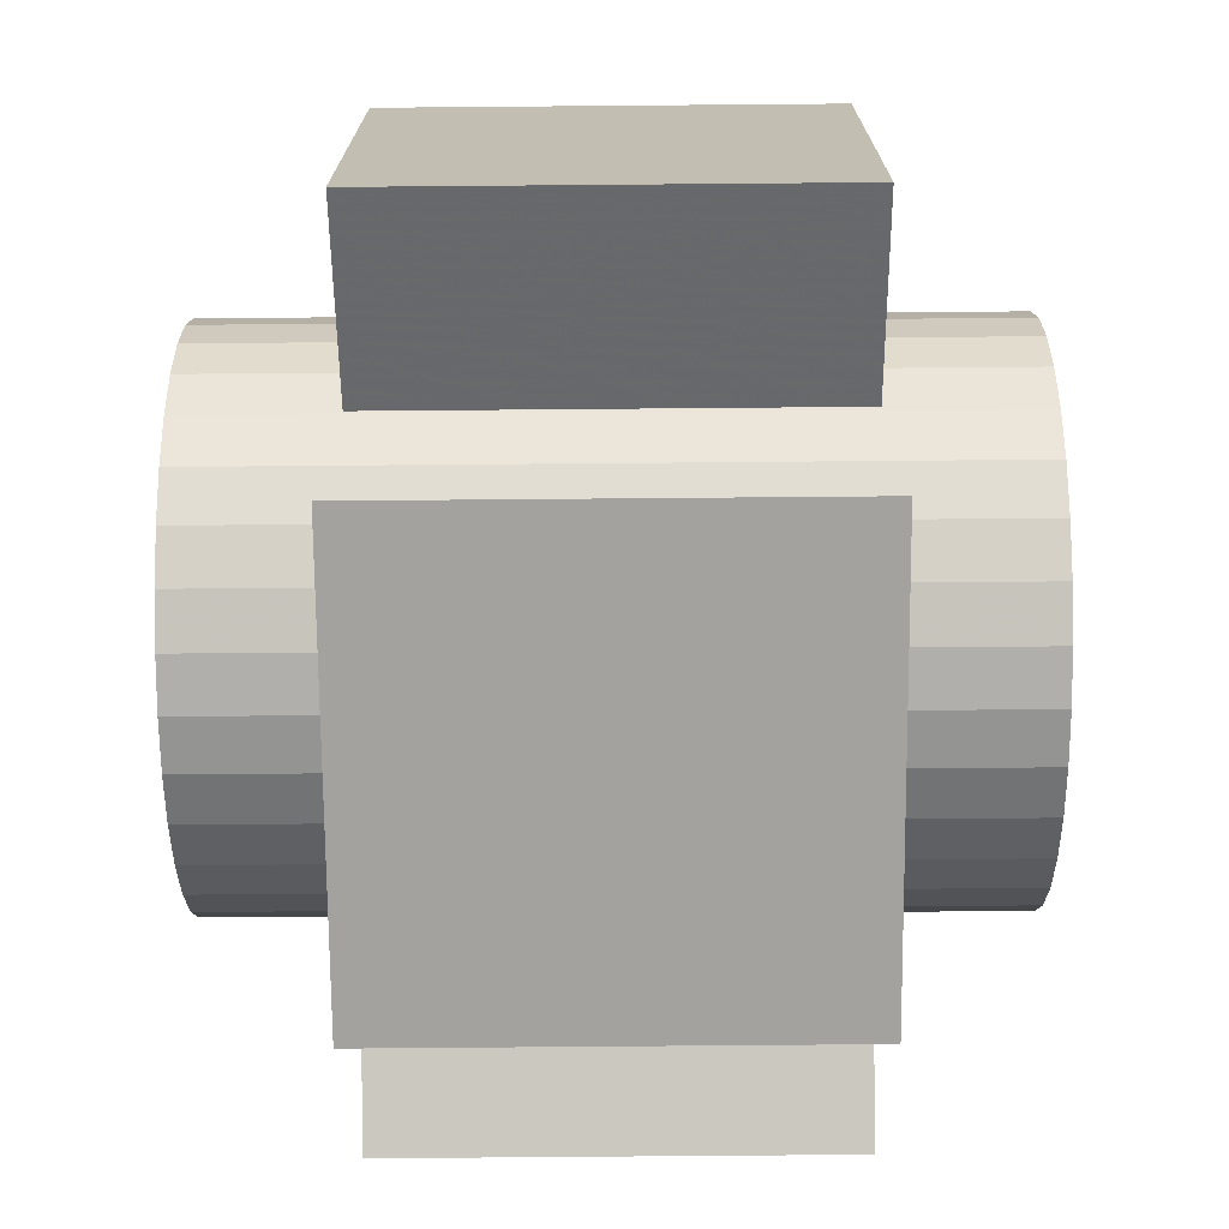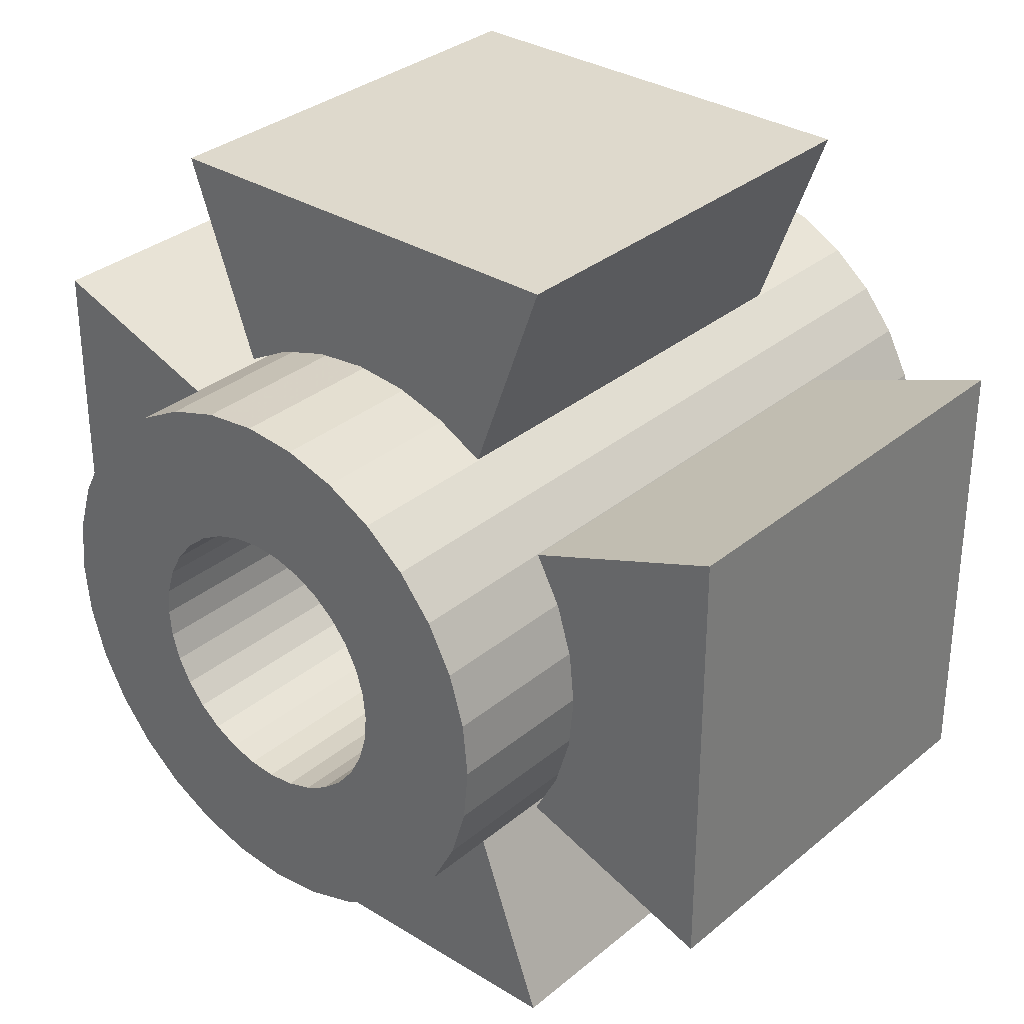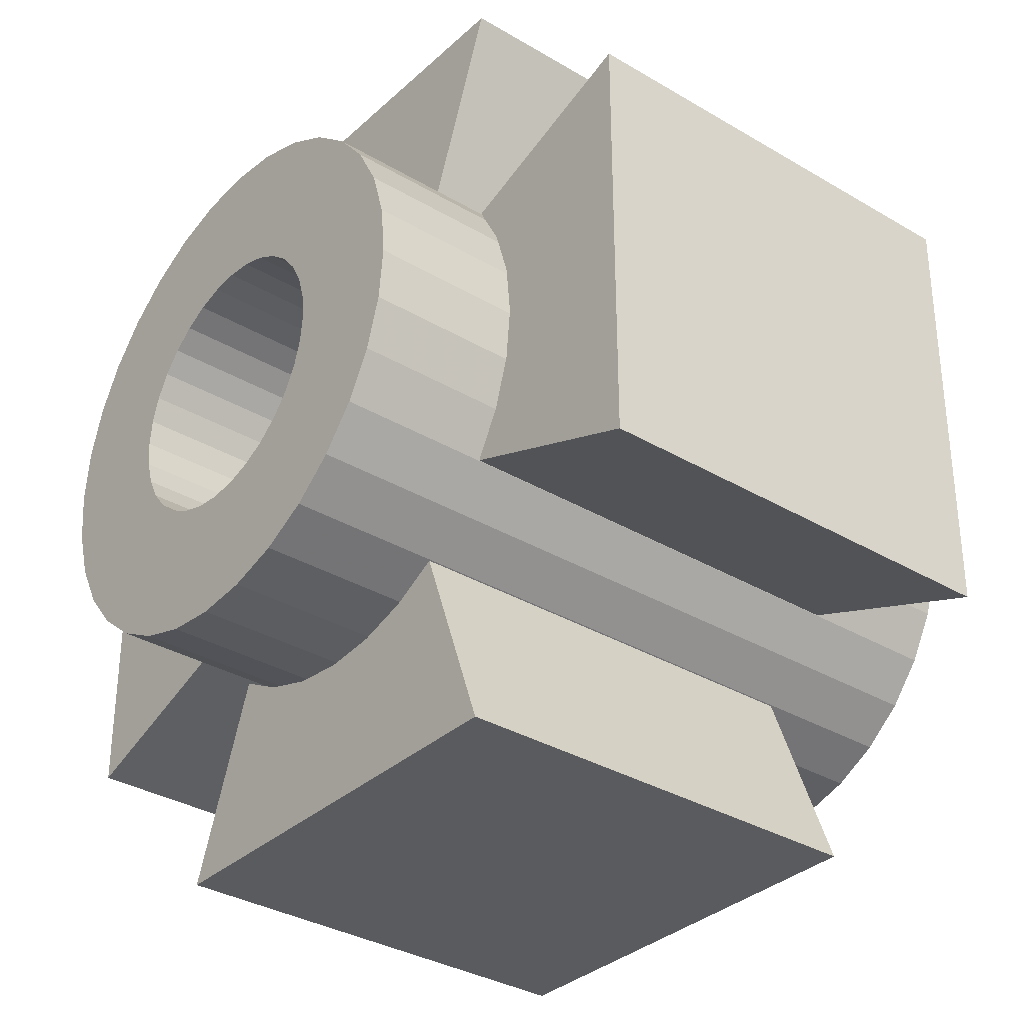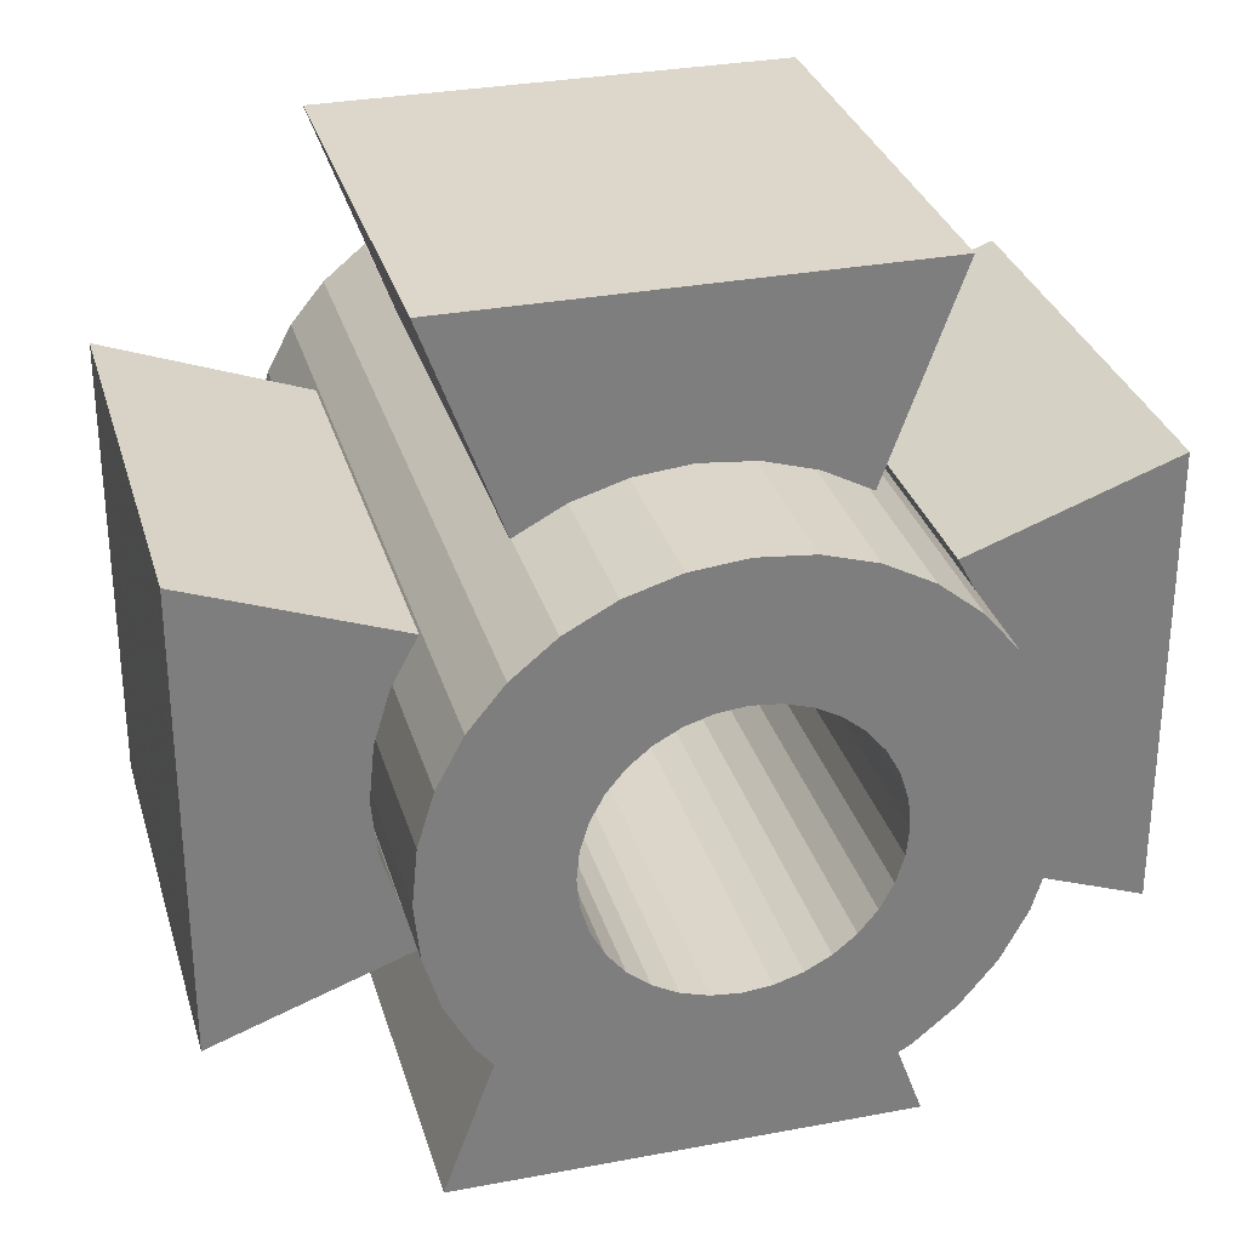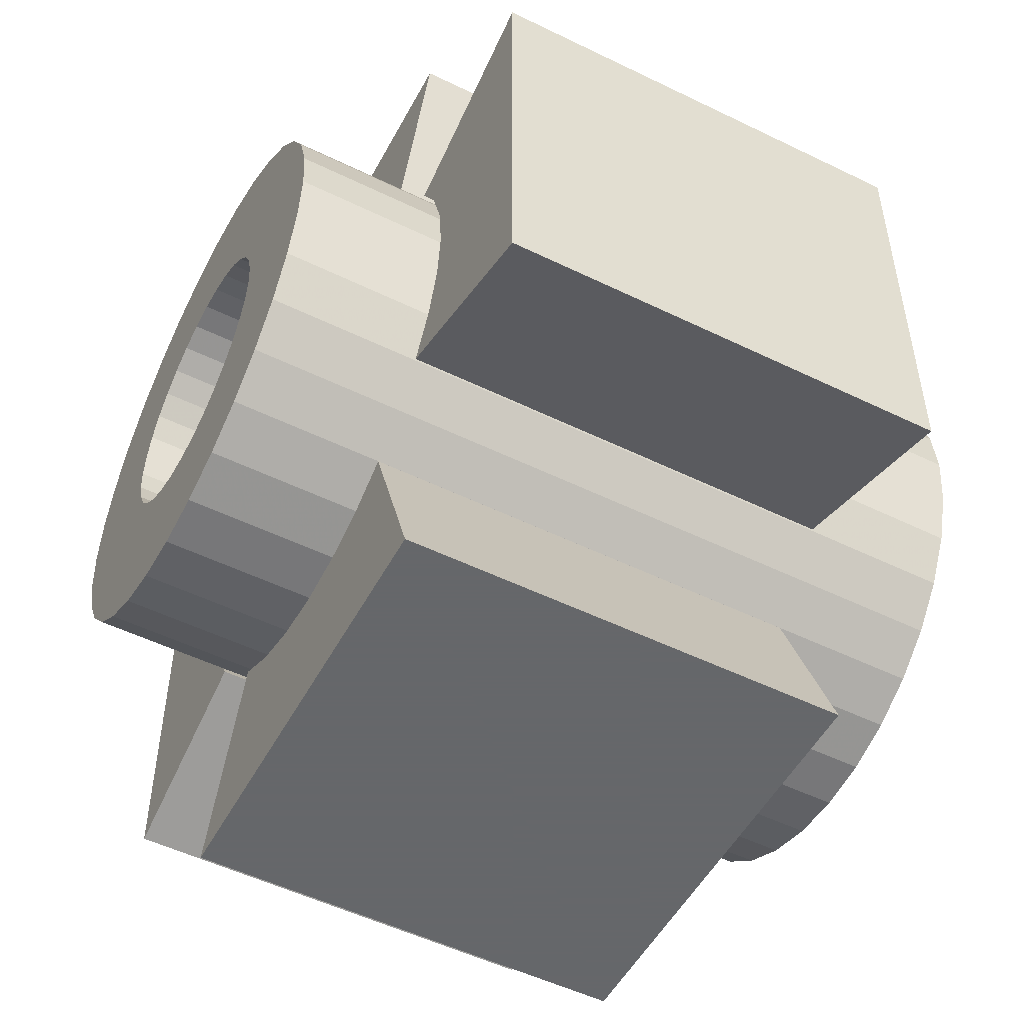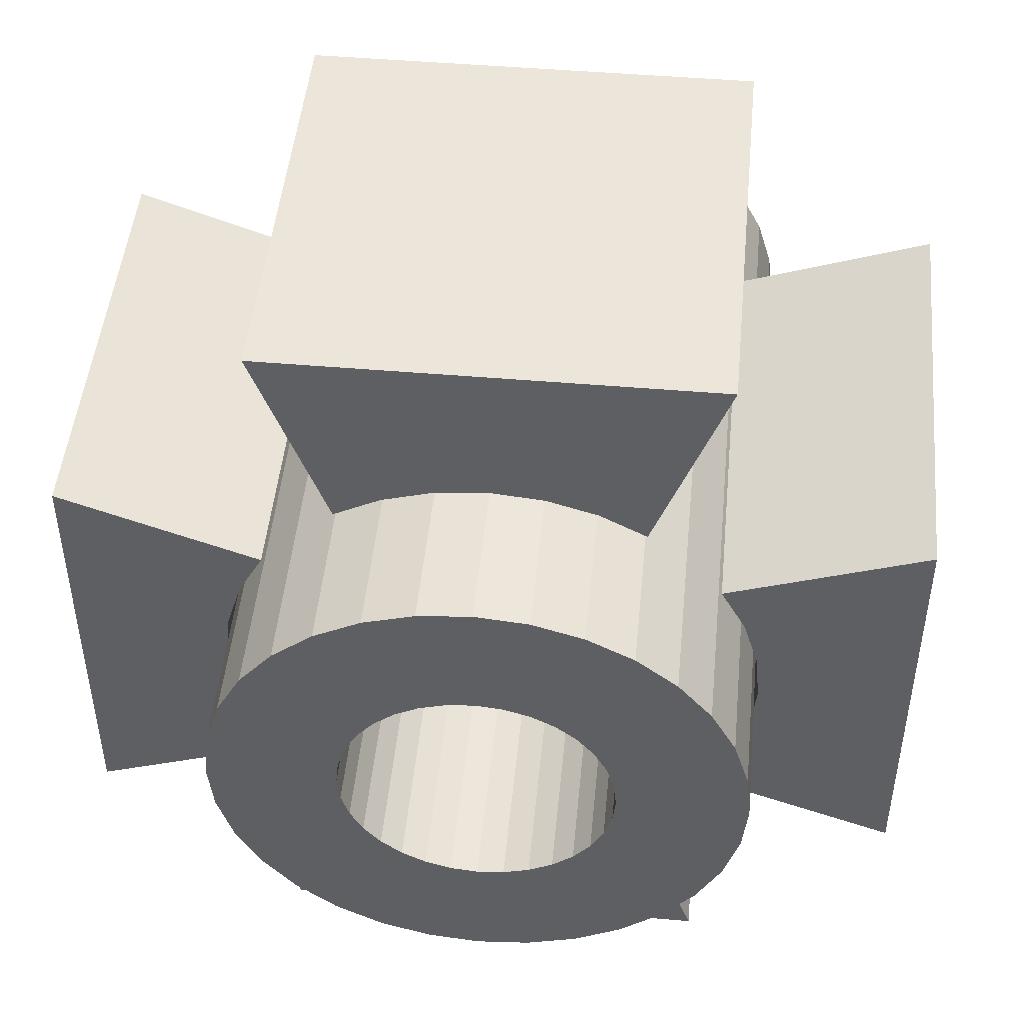
<metadata>
{"format":"obj","ext":"obj","renderer":"f3d","projection":"perspective","resolution":1024,"background":"white","views":[{"elev":-72.6,"azim":0.5,"up":"+Y"},{"elev":32.1,"azim":-49.1,"up":"+Y"},{"elev":-33.5,"azim":-39.1,"up":"+Z"},{"elev":30.7,"azim":74.7,"up":"+Z"},{"elev":-52.0,"azim":-27.8,"up":"+Z"},{"elev":47.8,"azim":-84.5,"up":"+Z"}]}
</metadata>
<code>
v 0.012 0.01214 -0.008111
v 0.012 0.01349 -0.005587
v 0.012 0.01432 -0.002848
v 0.012 0.0146 0
v 0.012 0.01432 0.002848
v 0.012 0.01349 0.005587
v 0.012 0.01214 0.008111
v -0.012 0.01214 -0.008111
v -0.012 0.01349 -0.005587
v -0.012 0.01432 -0.002848
v -0.012 0.0146 0
v -0.012 0.01432 0.002848
v -0.012 0.01349 0.005587
v -0.012 0.01214 0.008111
v 0.012 0.0228 0.012
v 0.012 0.0228 -0.012
v -0.012 0.0228 0.012
v -0.012 0.0228 -0.012
v 0.02 0.01412 0.002809
v 0.02 0.0133 0.005511
v 0.02 0.01197 0.008
v 0.02 0.01018 0.01018
v 0.02 0.008 0.01197
v 0.02 0.005511 0.0133
v 0.02 0.002809 0.01412
v 0.02 0 0.0144
v 0.02 -0.002809 0.01412
v 0.02 -0.005511 0.0133
v 0.02 -0.008 0.01197
v 0.02 -0.01018 0.01018
v 0.02 -0.01197 0.008
v 0.02 -0.0133 0.005511
v 0.02 -0.01412 0.002809
v 0.02 -0.0144 0
v 0.02 -0.01412 -0.002809
v 0.02 -0.0133 -0.005511
v 0.02 -0.01197 -0.008
v 0.02 -0.01018 -0.01018
v 0.02 -0.008 -0.01197
v 0.02 -0.005511 -0.0133
v 0.02 -0.002809 -0.01412
v 0.02 0 -0.0144
v 0.02 0.002809 -0.01412
v 0.02 0.005511 -0.0133
v 0.02 0.008 -0.01197
v 0.02 0.01018 -0.01018
v 0.02 0.01197 -0.008
v 0.02 0.0133 -0.005511
v 0.02 0.01412 -0.002809
v 0.02 0.0144 0
v 0.02 0.007258 0.001444
v 0.02 0.006837 0.002832
v 0.02 0.006153 0.004111
v 0.02 0.005233 0.005233
v 0.02 0.004111 0.006153
v 0.02 0.002832 0.006837
v 0.02 0.001444 0.007258
v 0.02 0 0.0074
v 0.02 -0.001444 0.007258
v 0.02 -0.002832 0.006837
v 0.02 -0.004111 0.006153
v 0.02 -0.005233 0.005233
v 0.02 -0.006153 0.004111
v 0.02 -0.006837 0.002832
v 0.02 -0.007258 0.001444
v 0.02 -0.0074 0
v 0.02 -0.007258 -0.001444
v 0.02 -0.006837 -0.002832
v 0.02 -0.006153 -0.004111
v 0.02 -0.005233 -0.005233
v 0.02 -0.004111 -0.006153
v 0.02 -0.002832 -0.006837
v 0.02 -0.001444 -0.007258
v 0.02 0 -0.0074
v 0.02 0.001444 -0.007258
v 0.02 0.002832 -0.006837
v 0.02 0.004111 -0.006153
v 0.02 0.005233 -0.005233
v 0.02 0.006153 -0.004111
v 0.02 0.006837 -0.002832
v 0.02 0.007258 -0.001444
v 0.02 0.0074 0
v -0.02 0.01412 0.002809
v -0.02 0.0133 0.005511
v -0.02 0.01197 0.008
v -0.02 0.01018 0.01018
v -0.02 0.008 0.01197
v -0.02 0.005511 0.0133
v -0.02 0.002809 0.01412
v -0.02 0 0.0144
v -0.02 -0.002809 0.01412
v -0.02 -0.005511 0.0133
v -0.02 -0.008 0.01197
v -0.02 -0.01018 0.01018
v -0.02 -0.01197 0.008
v -0.02 -0.0133 0.005511
v -0.02 -0.01412 0.002809
v -0.02 -0.0144 0
v -0.02 -0.01412 -0.002809
v -0.02 -0.0133 -0.005511
v -0.02 -0.01197 -0.008
v -0.02 -0.01018 -0.01018
v -0.02 -0.008 -0.01197
v -0.02 -0.005511 -0.0133
v -0.02 -0.002809 -0.01412
v -0.02 0 -0.0144
v -0.02 0.002809 -0.01412
v -0.02 0.005511 -0.0133
v -0.02 0.008 -0.01197
v -0.02 0.01018 -0.01018
v -0.02 0.01197 -0.008
v -0.02 0.0133 -0.005511
v -0.02 0.01412 -0.002809
v -0.02 0.0144 0
v -0.02 0.007258 0.001444
v -0.02 0.006837 0.002832
v -0.02 0.006153 0.004111
v -0.02 0.005233 0.005233
v -0.02 0.004111 0.006153
v -0.02 0.002832 0.006837
v -0.02 0.001444 0.007258
v -0.02 0 0.0074
v -0.02 -0.001444 0.007258
v -0.02 -0.002832 0.006837
v -0.02 -0.004111 0.006153
v -0.02 -0.005233 0.005233
v -0.02 -0.006153 0.004111
v -0.02 -0.006837 0.002832
v -0.02 -0.007258 0.001444
v -0.02 -0.0074 0
v -0.02 -0.007258 -0.001444
v -0.02 -0.006837 -0.002832
v -0.02 -0.006153 -0.004111
v -0.02 -0.005233 -0.005233
v -0.02 -0.004111 -0.006153
v -0.02 -0.002832 -0.006837
v -0.02 -0.001444 -0.007258
v -0.02 0 -0.0074
v -0.02 0.001444 -0.007258
v -0.02 0.002832 -0.006837
v -0.02 0.004111 -0.006153
v -0.02 0.005233 -0.005233
v -0.02 0.006153 -0.004111
v -0.02 0.006837 -0.002832
v -0.02 0.007258 -0.001444
v -0.02 0.0074 0
v 0.012 0.008111 0.01214
v 0.012 0.005587 0.01349
v 0.012 0.002848 0.01432
v 0.012 -0 0.0146
v 0.012 -0.002848 0.01432
v 0.012 -0.005587 0.01349
v 0.012 -0.008111 0.01214
v -0.012 0.008111 0.01214
v -0.012 0.005587 0.01349
v -0.012 0.002848 0.01432
v -0.012 -0 0.0146
v -0.012 -0.002848 0.01432
v -0.012 -0.005587 0.01349
v -0.012 -0.008111 0.01214
v 0.012 -0.012 0.0228
v 0.012 0.012 0.0228
v -0.012 -0.012 0.0228
v -0.012 0.012 0.0228
v 0.012 -0.01214 0.008111
v 0.012 -0.01349 0.005587
v 0.012 -0.01432 0.002848
v 0.012 -0.0146 -0
v 0.012 -0.01432 -0.002848
v 0.012 -0.01349 -0.005587
v 0.012 -0.01214 -0.008111
v -0.012 -0.01214 0.008111
v -0.012 -0.01349 0.005587
v -0.012 -0.01432 0.002848
v -0.012 -0.0146 -0
v -0.012 -0.01432 -0.002848
v -0.012 -0.01349 -0.005587
v -0.012 -0.01214 -0.008111
v 0.012 -0.0228 -0.012
v 0.012 -0.0228 0.012
v -0.012 -0.0228 -0.012
v -0.012 -0.0228 0.012
v 0.012 -0.008111 -0.01214
v 0.012 -0.005587 -0.01349
v 0.012 -0.002848 -0.01432
v 0.012 0 -0.0146
v 0.012 0.002848 -0.01432
v 0.012 0.005587 -0.01349
v 0.012 0.008111 -0.01214
v -0.012 -0.008111 -0.01214
v -0.012 -0.005587 -0.01349
v -0.012 -0.002848 -0.01432
v -0.012 0 -0.0146
v -0.012 0.002848 -0.01432
v -0.012 0.005587 -0.01349
v -0.012 0.008111 -0.01214
v 0.012 0.012 -0.0228
v 0.012 -0.012 -0.0228
v -0.012 0.012 -0.0228
v -0.012 -0.012 -0.0228
f 1 2 9
f 1 9 8
f 1 16 2
f 8 9 18
f 2 3 10
f 2 10 9
f 2 16 3
f 9 10 18
f 3 4 11
f 3 11 10
f 3 16 4
f 10 11 18
f 4 5 12
f 4 12 11
f 4 15 5
f 11 12 17
f 5 6 13
f 5 13 12
f 5 15 6
f 12 13 17
f 6 7 14
f 6 14 13
f 6 15 7
f 13 14 17
f 4 16 15
f 11 17 18
f 1 8 16
f 8 18 16
f 7 15 14
f 15 17 14
f 15 16 18
f 15 18 17
f 19 83 84
f 19 84 20
f 20 84 85
f 20 85 21
f 21 85 86
f 21 86 22
f 22 86 87
f 22 87 23
f 23 87 88
f 23 88 24
f 24 88 89
f 24 89 25
f 25 89 90
f 25 90 26
f 26 90 91
f 26 91 27
f 27 91 92
f 27 92 28
f 28 92 93
f 28 93 29
f 29 93 94
f 29 94 30
f 30 94 95
f 30 95 31
f 31 95 96
f 31 96 32
f 32 96 97
f 32 97 33
f 33 97 98
f 33 98 34
f 34 98 99
f 34 99 35
f 35 99 100
f 35 100 36
f 36 100 101
f 36 101 37
f 37 101 102
f 37 102 38
f 38 102 103
f 38 103 39
f 39 103 104
f 39 104 40
f 40 104 105
f 40 105 41
f 41 105 106
f 41 106 42
f 42 106 107
f 42 107 43
f 43 107 108
f 43 108 44
f 44 108 109
f 44 109 45
f 45 109 110
f 45 110 46
f 46 110 111
f 46 111 47
f 47 111 112
f 47 112 48
f 48 112 113
f 48 113 49
f 49 113 114
f 49 114 50
f 50 114 83
f 50 83 19
f 51 116 115
f 51 52 116
f 52 117 116
f 52 53 117
f 53 118 117
f 53 54 118
f 54 119 118
f 54 55 119
f 55 120 119
f 55 56 120
f 56 121 120
f 56 57 121
f 57 122 121
f 57 58 122
f 58 123 122
f 58 59 123
f 59 124 123
f 59 60 124
f 60 125 124
f 60 61 125
f 61 126 125
f 61 62 126
f 62 127 126
f 62 63 127
f 63 128 127
f 63 64 128
f 64 129 128
f 64 65 129
f 65 130 129
f 65 66 130
f 66 131 130
f 66 67 131
f 67 132 131
f 67 68 132
f 68 133 132
f 68 69 133
f 69 134 133
f 69 70 134
f 70 135 134
f 70 71 135
f 71 136 135
f 71 72 136
f 72 137 136
f 72 73 137
f 73 138 137
f 73 74 138
f 74 139 138
f 74 75 139
f 75 140 139
f 75 76 140
f 76 141 140
f 76 77 141
f 77 142 141
f 77 78 142
f 78 143 142
f 78 79 143
f 79 144 143
f 79 80 144
f 80 145 144
f 80 81 145
f 81 146 145
f 81 82 146
f 82 115 146
f 82 51 115
f 19 20 52
f 19 52 51
f 20 21 53
f 20 53 52
f 21 22 54
f 21 54 53
f 22 23 55
f 22 55 54
f 23 24 56
f 23 56 55
f 24 25 57
f 24 57 56
f 25 26 58
f 25 58 57
f 26 27 59
f 26 59 58
f 27 28 60
f 27 60 59
f 28 29 61
f 28 61 60
f 29 30 62
f 29 62 61
f 30 31 63
f 30 63 62
f 31 32 64
f 31 64 63
f 32 33 65
f 32 65 64
f 33 34 66
f 33 66 65
f 34 35 67
f 34 67 66
f 35 36 68
f 35 68 67
f 36 37 69
f 36 69 68
f 37 38 70
f 37 70 69
f 38 39 71
f 38 71 70
f 39 40 72
f 39 72 71
f 40 41 73
f 40 73 72
f 41 42 74
f 41 74 73
f 42 43 75
f 42 75 74
f 43 44 76
f 43 76 75
f 44 45 77
f 44 77 76
f 45 46 78
f 45 78 77
f 46 47 79
f 46 79 78
f 47 48 80
f 47 80 79
f 48 49 81
f 48 81 80
f 49 50 82
f 49 82 81
f 50 19 51
f 50 51 82
f 83 116 84
f 83 115 116
f 84 117 85
f 84 116 117
f 85 118 86
f 85 117 118
f 86 119 87
f 86 118 119
f 87 120 88
f 87 119 120
f 88 121 89
f 88 120 121
f 89 122 90
f 89 121 122
f 90 123 91
f 90 122 123
f 91 124 92
f 91 123 124
f 92 125 93
f 92 124 125
f 93 126 94
f 93 125 126
f 94 127 95
f 94 126 127
f 95 128 96
f 95 127 128
f 96 129 97
f 96 128 129
f 97 130 98
f 97 129 130
f 98 131 99
f 98 130 131
f 99 132 100
f 99 131 132
f 100 133 101
f 100 132 133
f 101 134 102
f 101 133 134
f 102 135 103
f 102 134 135
f 103 136 104
f 103 135 136
f 104 137 105
f 104 136 137
f 105 138 106
f 105 137 138
f 106 139 107
f 106 138 139
f 107 140 108
f 107 139 140
f 108 141 109
f 108 140 141
f 109 142 110
f 109 141 142
f 110 143 111
f 110 142 143
f 111 144 112
f 111 143 144
f 112 145 113
f 112 144 145
f 113 146 114
f 113 145 146
f 114 115 83
f 114 146 115
f 147 148 155
f 147 155 154
f 147 162 148
f 154 155 164
f 148 149 156
f 148 156 155
f 148 162 149
f 155 156 164
f 149 150 157
f 149 157 156
f 149 162 150
f 156 157 164
f 150 151 158
f 150 158 157
f 150 161 151
f 157 158 163
f 151 152 159
f 151 159 158
f 151 161 152
f 158 159 163
f 152 153 160
f 152 160 159
f 152 161 153
f 159 160 163
f 150 162 161
f 157 163 164
f 147 154 162
f 154 164 162
f 153 161 160
f 161 163 160
f 161 162 164
f 161 164 163
f 165 166 173
f 165 173 172
f 165 180 166
f 172 173 182
f 166 167 174
f 166 174 173
f 166 180 167
f 173 174 182
f 167 168 175
f 167 175 174
f 167 180 168
f 174 175 182
f 168 169 176
f 168 176 175
f 168 179 169
f 175 176 181
f 169 170 177
f 169 177 176
f 169 179 170
f 176 177 181
f 170 171 178
f 170 178 177
f 170 179 171
f 177 178 181
f 168 180 179
f 175 181 182
f 165 172 180
f 172 182 180
f 171 179 178
f 179 181 178
f 179 180 182
f 179 182 181
f 183 184 191
f 183 191 190
f 183 198 184
f 190 191 200
f 184 185 192
f 184 192 191
f 184 198 185
f 191 192 200
f 185 186 193
f 185 193 192
f 185 198 186
f 192 193 200
f 186 187 194
f 186 194 193
f 186 197 187
f 193 194 199
f 187 188 195
f 187 195 194
f 187 197 188
f 194 195 199
f 188 189 196
f 188 196 195
f 188 197 189
f 195 196 199
f 186 198 197
f 193 199 200
f 183 190 198
f 190 200 198
f 189 197 196
f 197 199 196
f 197 198 200
f 197 200 199

</code>
